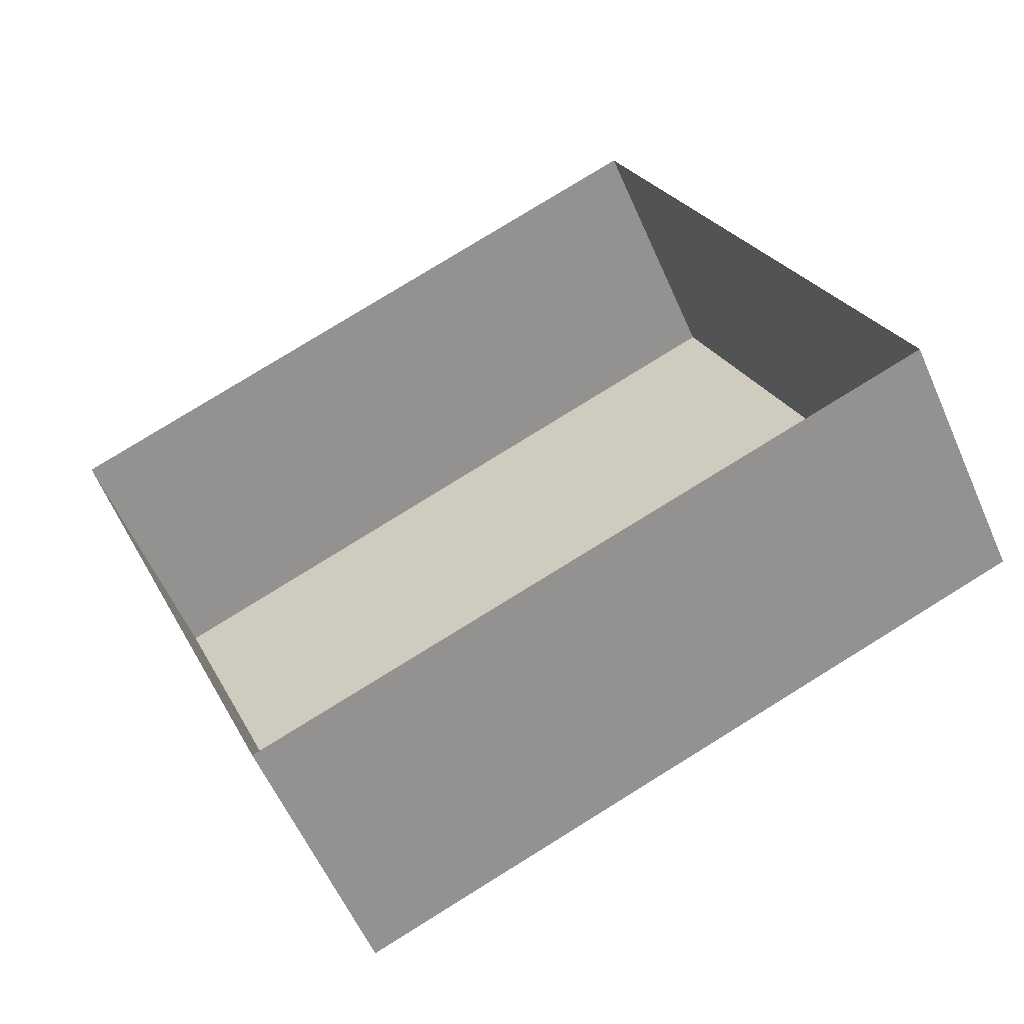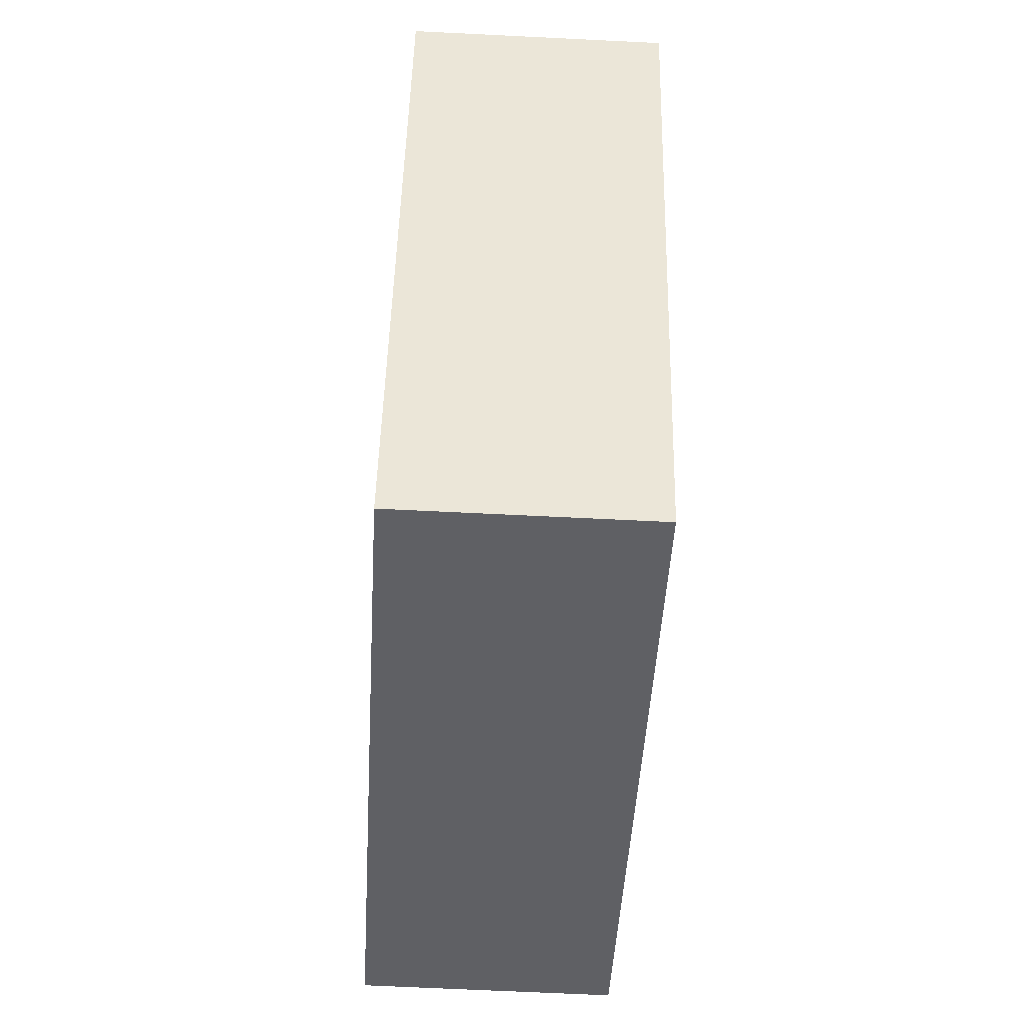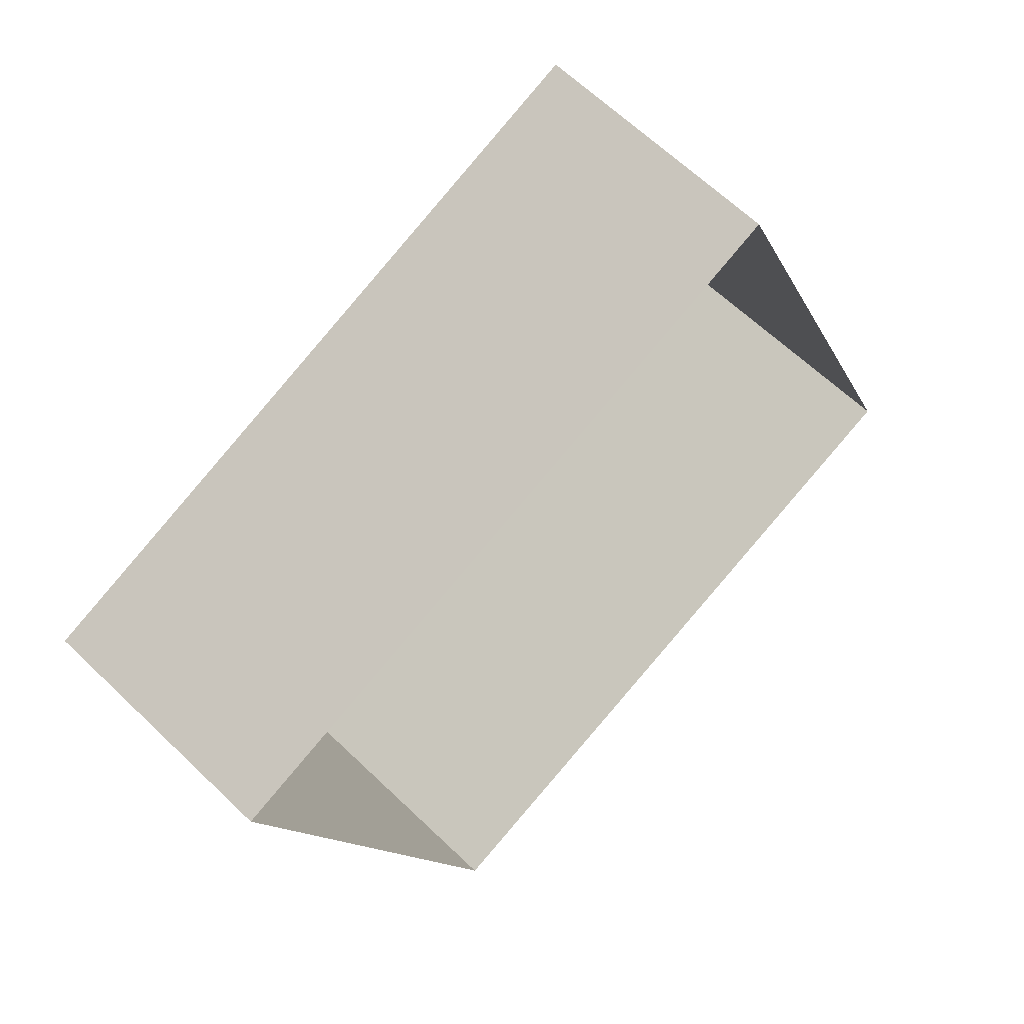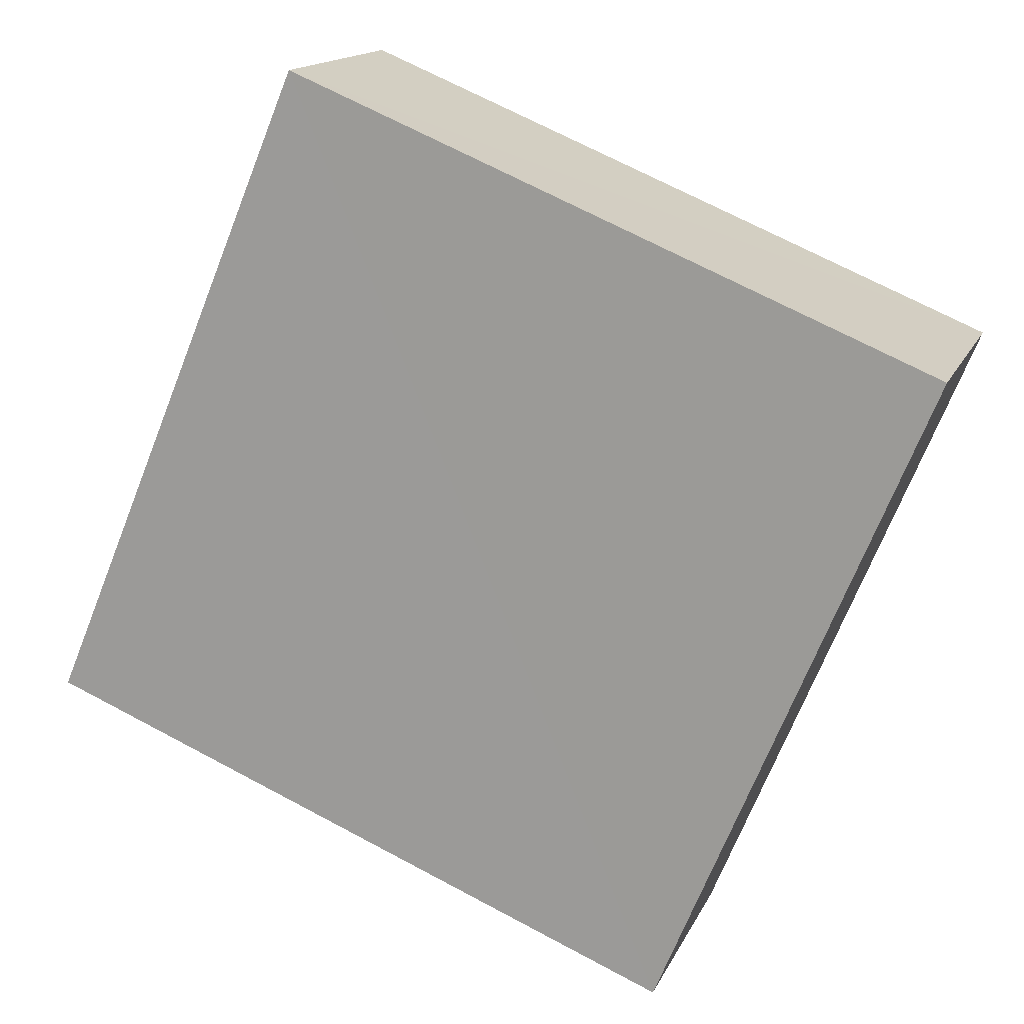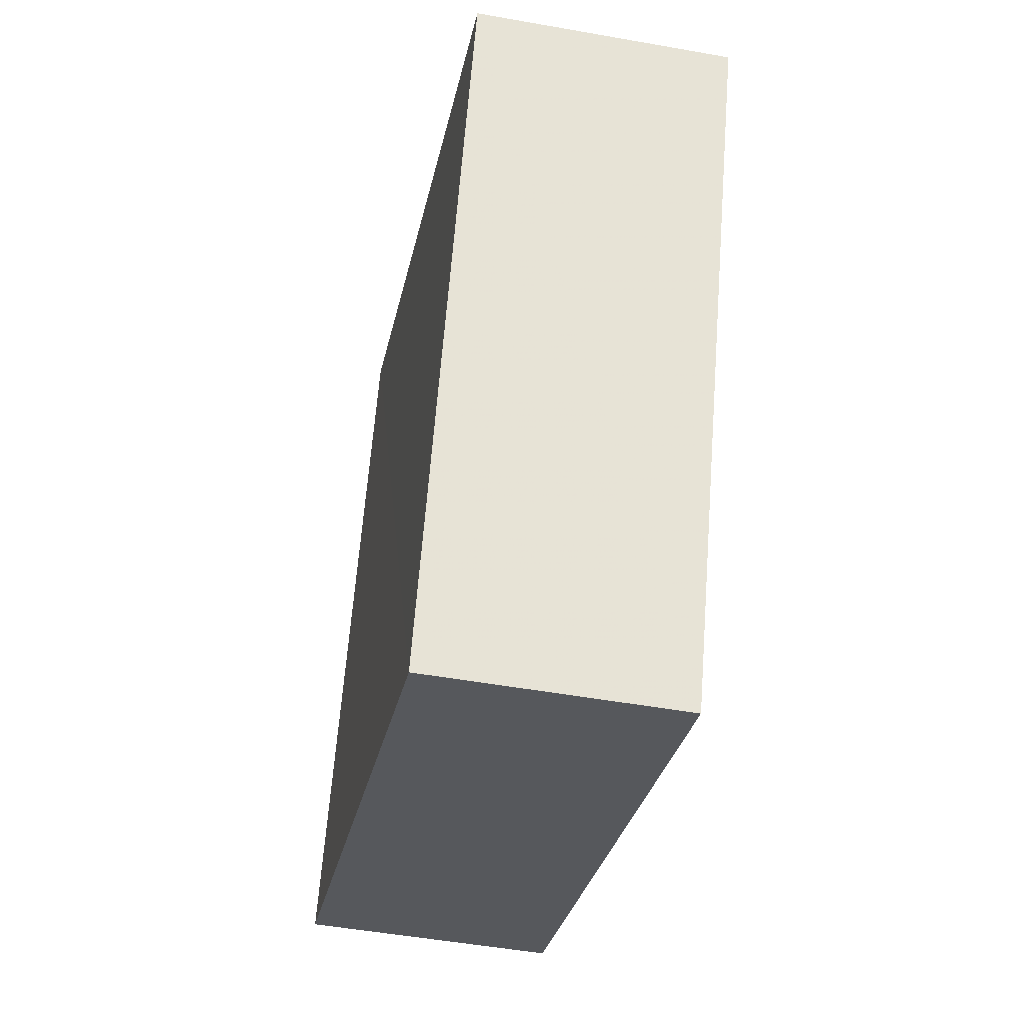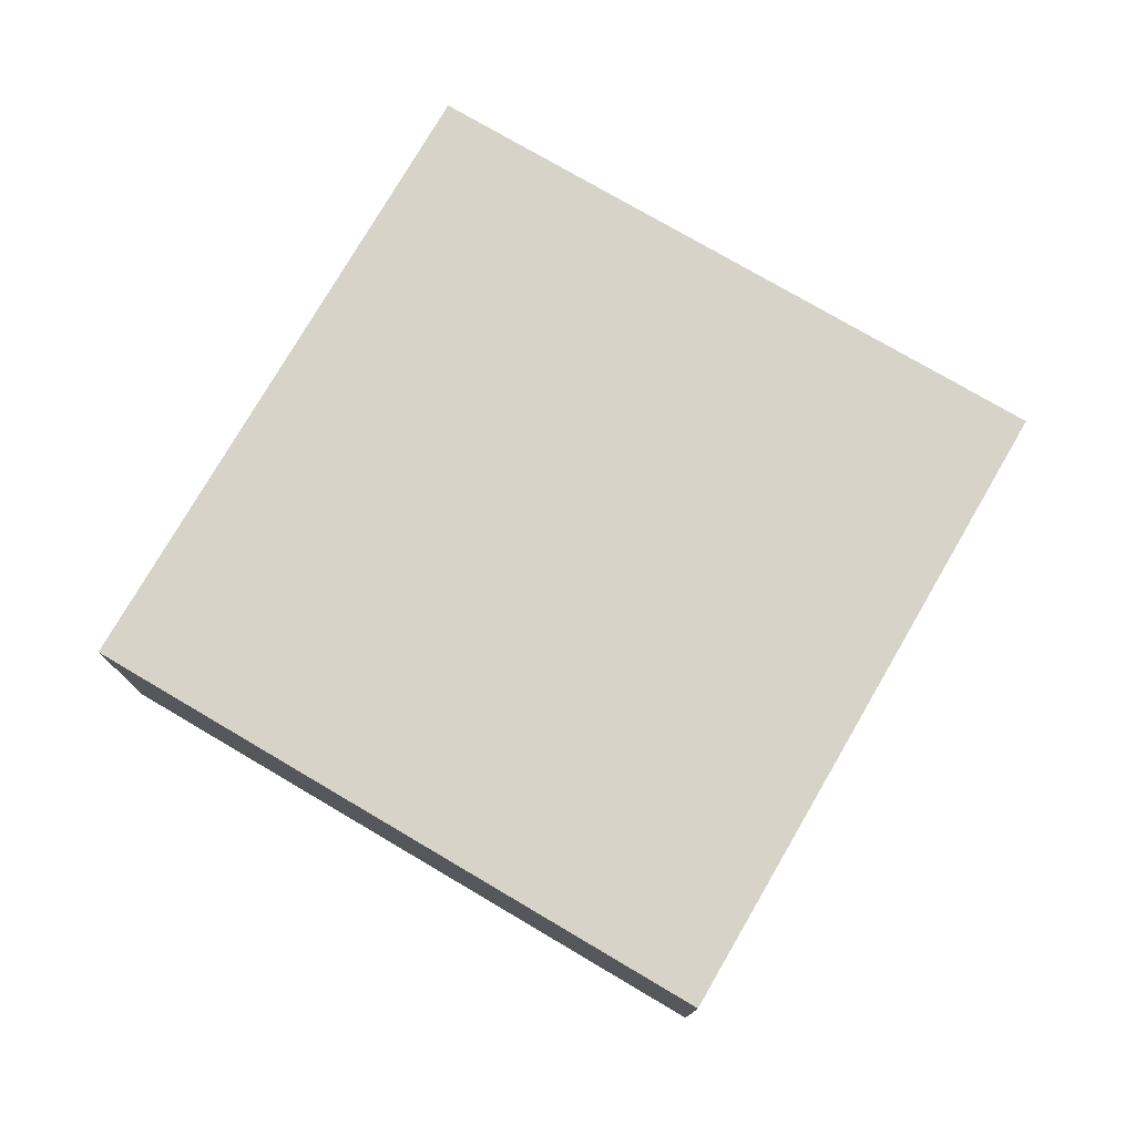
<metadata>
{"format":"obj","ext":"obj","renderer":"f3d","projection":"perspective","resolution":1024,"background":"white","views":[{"elev":-57.5,"azim":-156.6,"up":"+Y"},{"elev":-67.3,"azim":86.7,"up":"+Y"},{"elev":61.7,"azim":134.6,"up":"+Y"},{"elev":15.2,"azim":17.5,"up":"+Y"},{"elev":-50.1,"azim":78.7,"up":"+Y"},{"elev":77.0,"azim":-82.2,"up":"+Z"}]}
</metadata>
<code>
v -3.144e+05 3.92e+04 20.35
v -3.143e+05 3.92e+04 20.35
v -3.144e+05 3.92e+04 20.35
v -3.144e+05 3.92e+04 20.35
v -3.144e+05 3.92e+04 22.65
v -3.144e+05 3.92e+04 22.65
v -3.144e+05 3.92e+04 22.65
v -3.143e+05 3.92e+04 22.65
f 1 2 3
f 4 1 3
f 5 6 7
f 8 5 7
f 8 3 2
f 8 7 3
f 5 1 4
f 6 5 4
f 5 2 1
f 5 8 2
f 6 4 3
f 7 6 3

</code>
